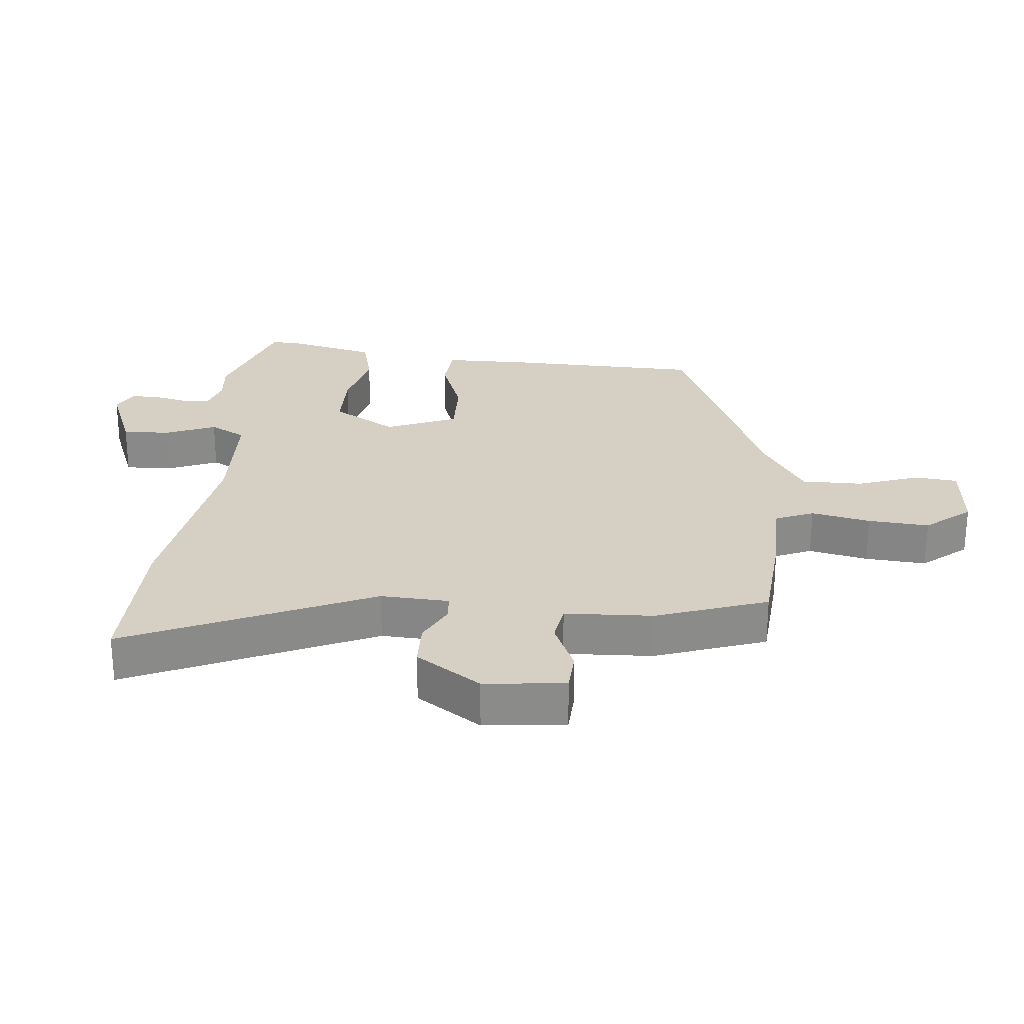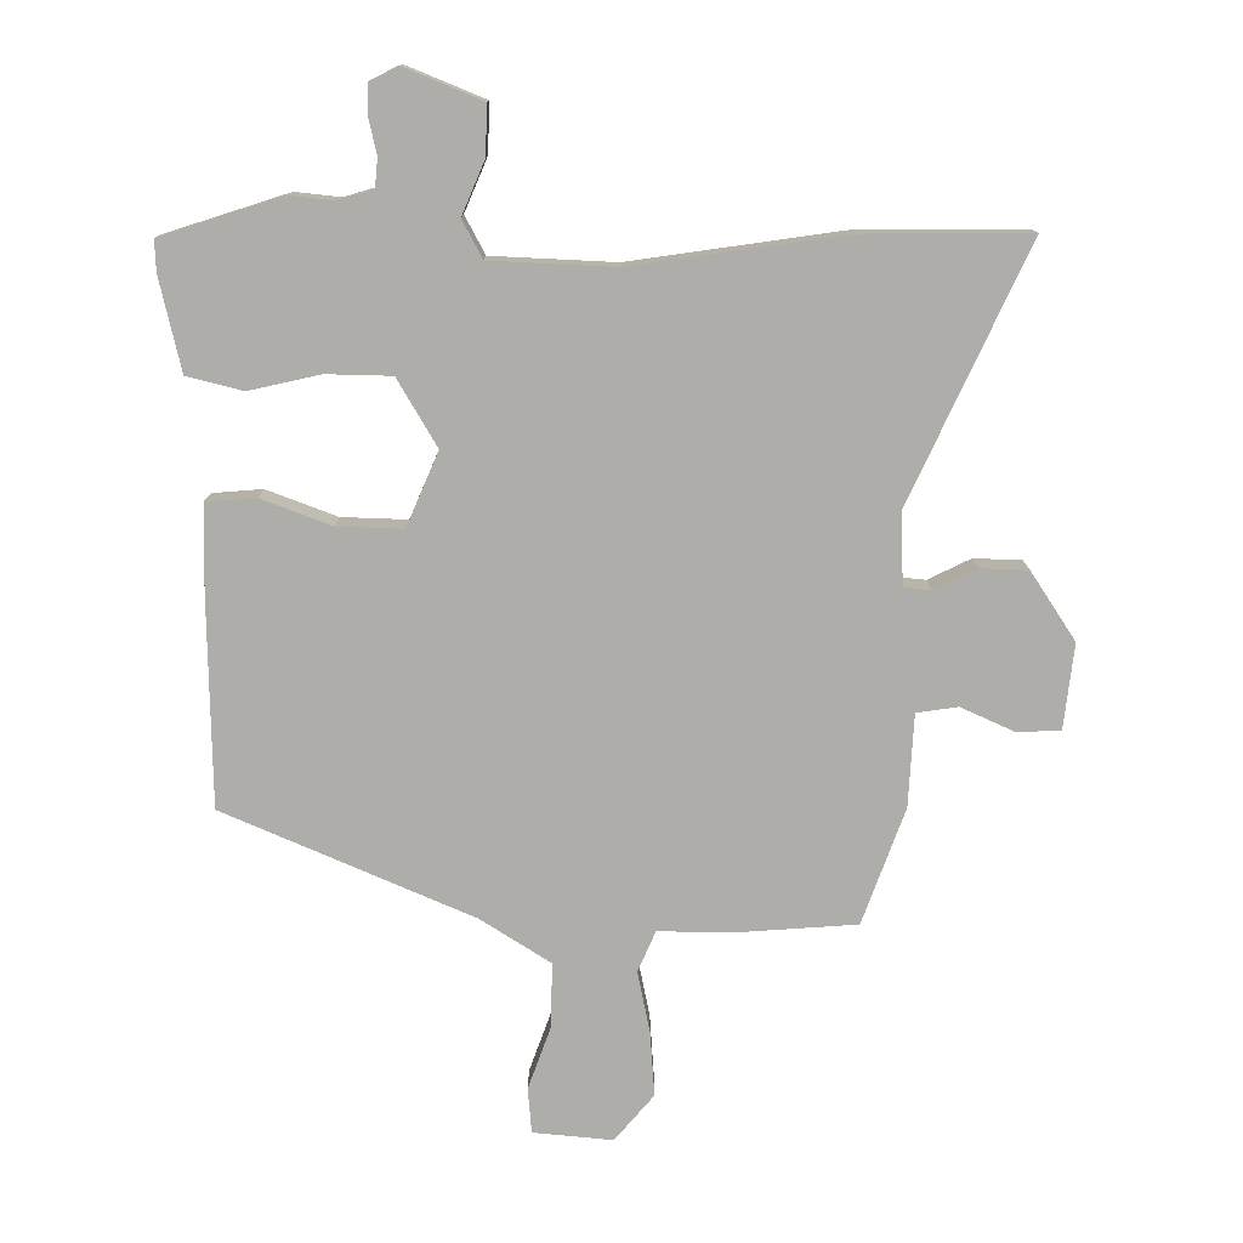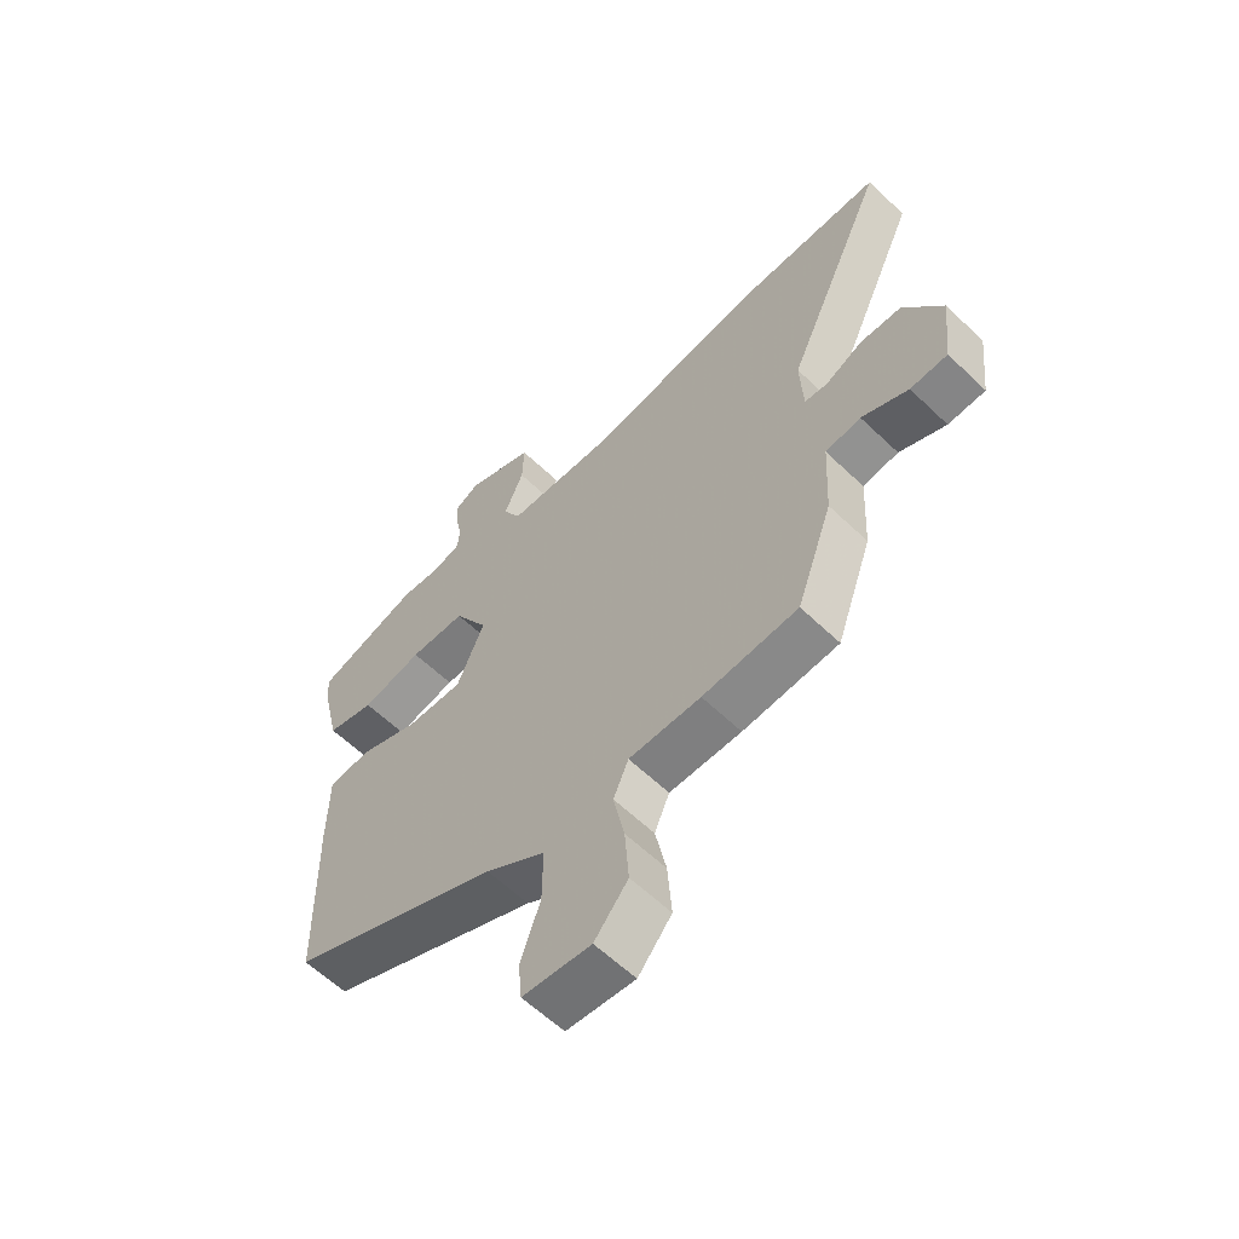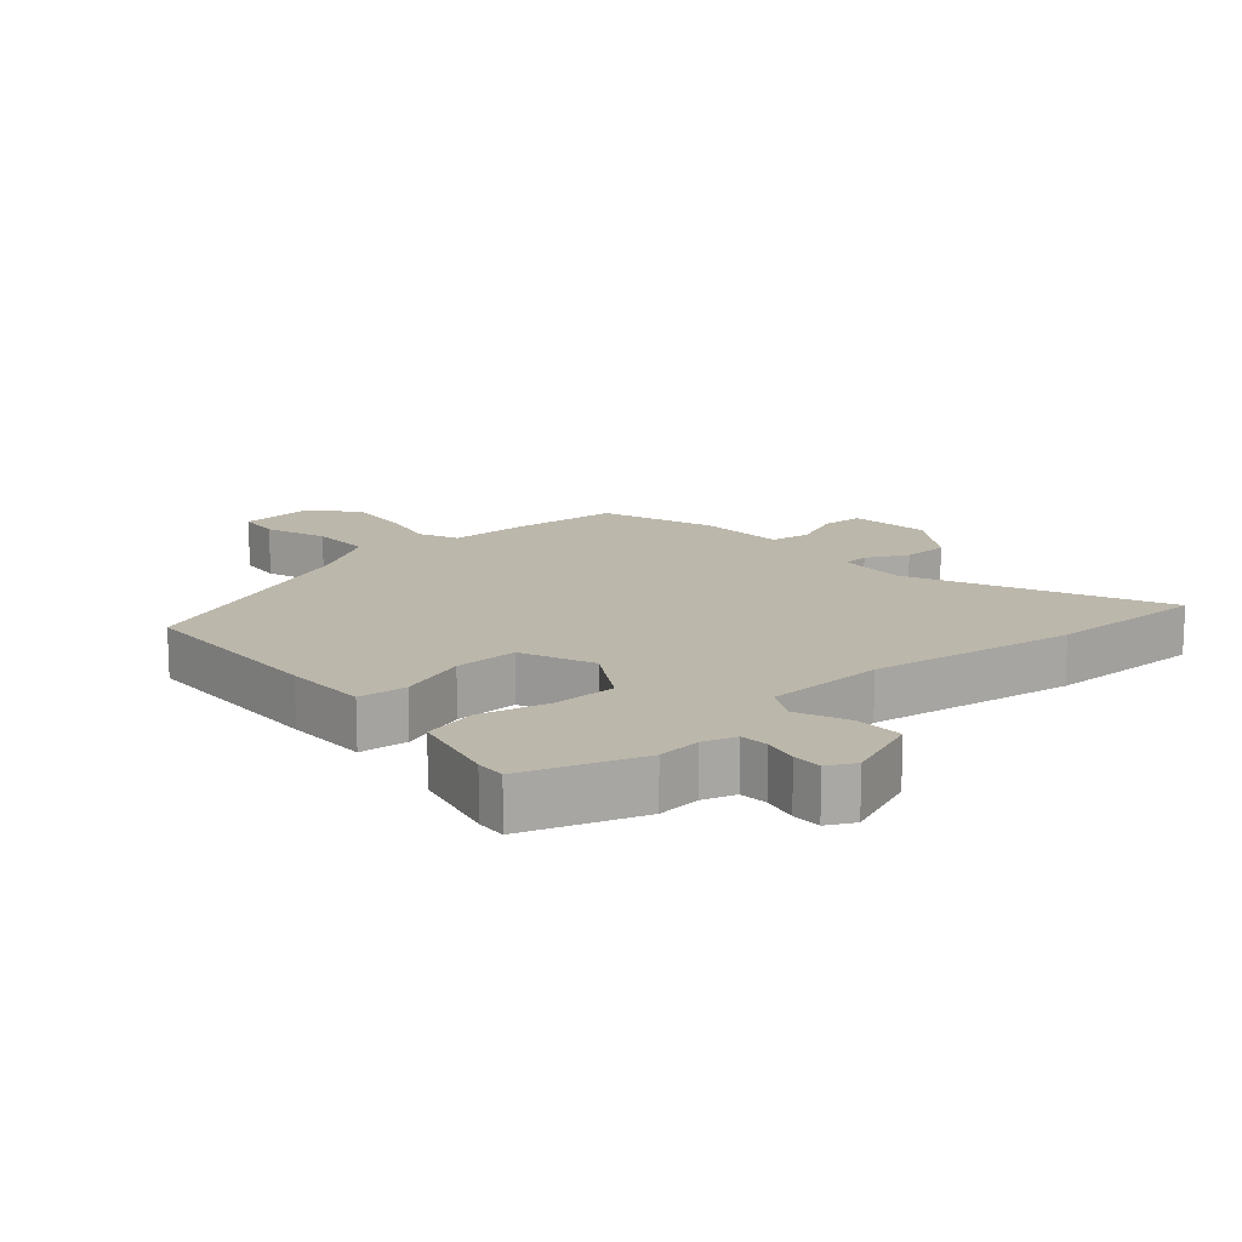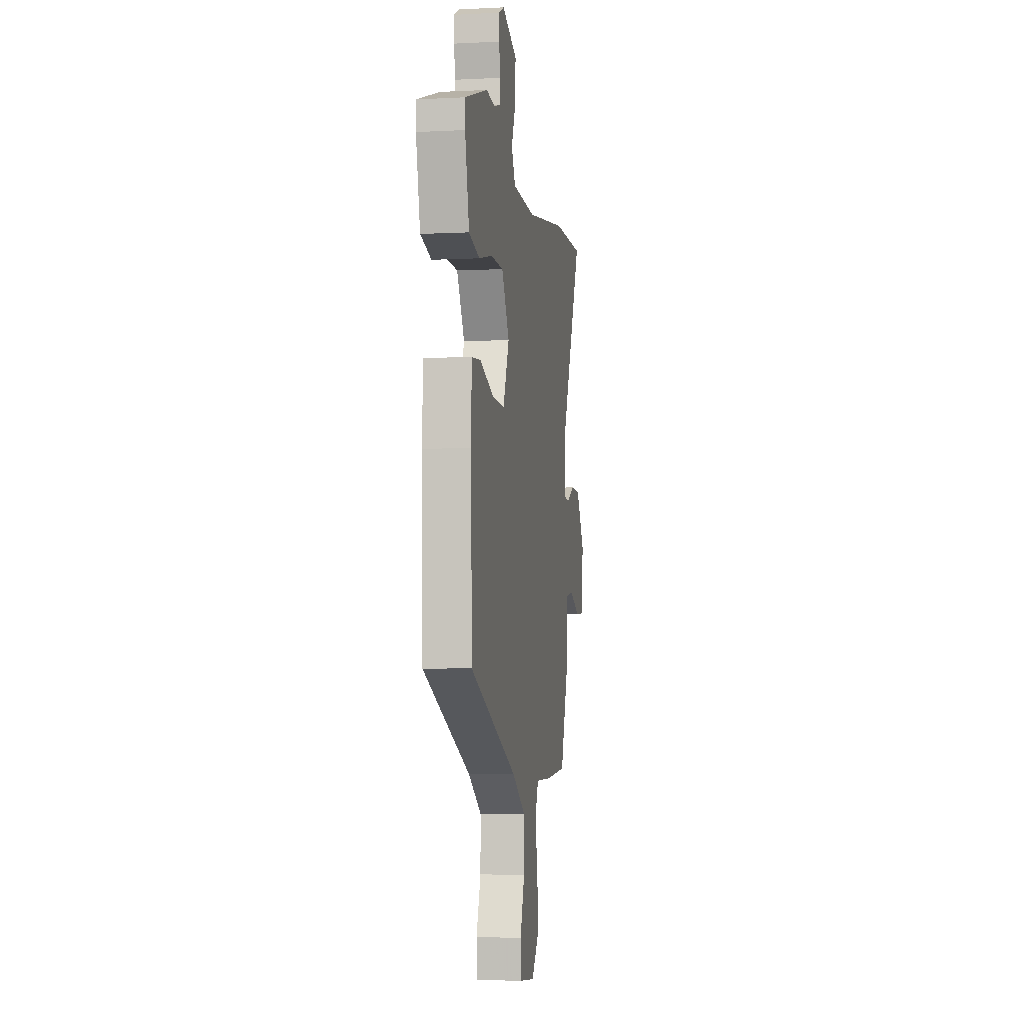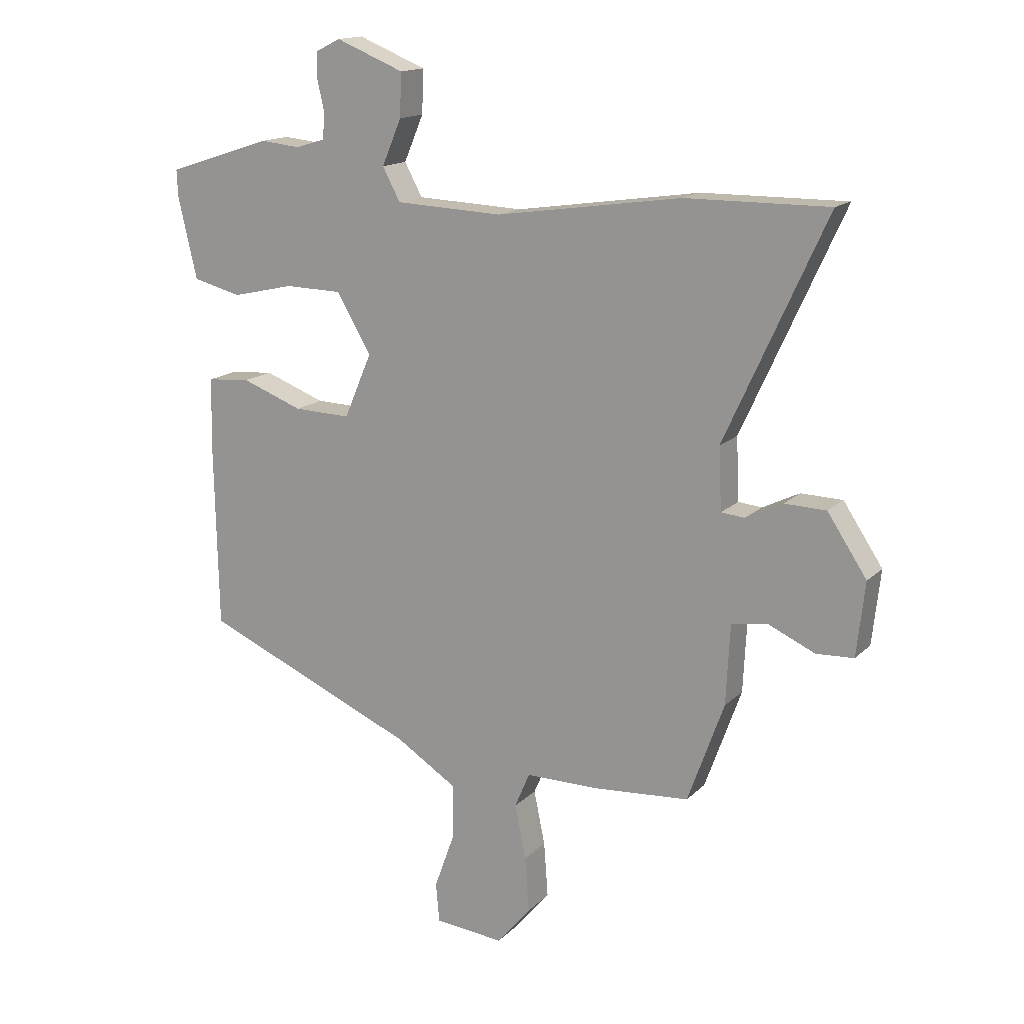
<metadata>
{"format":"obj","ext":"obj","renderer":"f3d","projection":"perspective","resolution":1024,"background":"white","views":[{"elev":26.3,"azim":95.8,"up":"+Y"},{"elev":-77.3,"azim":-0.3,"up":"+Y"},{"elev":-59.8,"azim":45.5,"up":"+Z"},{"elev":14.5,"azim":-40.7,"up":"+Y"},{"elev":-4.7,"azim":-80.8,"up":"+Z"},{"elev":15.3,"azim":28.2,"up":"+Z"}]}
</metadata>
<code>
v -0.478 0.07 -0.306
v -0.484 0.07 0.002
v -0.482 0.07 0.131
v -0.408 0.07 0.137
v -0.304 0.07 0.098
v -0.207 0.07 0.095
v -0.16 0.07 0.205
v -0.219 0.07 0.305
v -0.316 0.07 0.307
v -0.421 0.07 0.283
v -0.504 0.07 0.304
v -0.536 0.07 0.442
v -0.538 0.07 0.488
v -0.359 0.07 0.546
v -0.292 0.07 0.539
v -0.242 0.07 0.554
v -0.238 0.07 0.597
v -0.25 0.07 0.65
v -0.25 0.07 0.695
v -0.208 0.07 0.716
v -0.092 0.07 0.669
v -0.095 0.07 0.595
v -0.128 0.07 0.517
v -0.098 0.07 0.461
v 0.084 0.07 0.453
v 0.399 0.07 0.499
v 0.643 0.07 0.501
v 0.47 0.07 0.123
v 0.475 0.07 0.017
v 0.515 0.07 0.013
v 0.578 0.07 0.044
v 0.649 0.07 0.042
v 0.716 0.07 -0.059
v 0.702 0.07 -0.185
v 0.638 0.07 -0.188
v 0.558 0.07 -0.152
v 0.497 0.07 -0.161
v 0.49 0.07 -0.298
v 0.428 0.07 -0.47
v 0.264 0.07 -0.482
v 0.14 0.07 -0.482
v 0.114 0.07 -0.542
v 0.133 0.07 -0.634
v 0.14 0.07 -0.729
v 0.082 0.07 -0.798
v -0.036 0.07 -0.787
v -0.042 0.07 -0.72
v -0.008 0.07 -0.625
v -0.007 0.07 -0.53
v -0.111 0.07 -0.464
v -0.478 0 -0.306
v -0.484 0 0.002
v -0.482 0 0.131
v -0.408 0 0.137
v -0.304 0 0.098
v -0.207 0 0.095
v -0.16 0 0.205
v -0.219 0 0.305
v -0.316 0 0.307
v -0.421 0 0.283
v -0.504 0 0.304
v -0.536 0 0.442
v -0.538 0 0.488
v -0.359 0 0.546
v -0.292 0 0.539
v -0.242 0 0.554
v -0.238 0 0.597
v -0.25 0 0.65
v -0.25 0 0.695
v -0.208 0 0.716
v -0.092 0 0.669
v -0.095 0 0.595
v -0.128 0 0.517
v -0.098 0 0.461
v 0.084 0 0.453
v 0.399 0 0.499
v 0.643 0 0.501
v 0.47 0 0.123
v 0.475 0 0.017
v 0.515 0 0.013
v 0.578 0 0.044
v 0.649 0 0.042
v 0.716 0 -0.059
v 0.702 0 -0.185
v 0.638 0 -0.188
v 0.558 0 -0.152
v 0.497 0 -0.161
v 0.49 0 -0.298
v 0.428 0 -0.47
v 0.264 0 -0.482
v 0.14 0 -0.482
v 0.114 0 -0.542
v 0.133 0 -0.634
v 0.14 0 -0.729
v 0.082 0 -0.798
v -0.036 0 -0.787
v -0.042 0 -0.72
v -0.008 0 -0.625
v -0.007 0 -0.53
v -0.111 0 -0.464
f 46 47 48
f 45 46 48
f 44 45 48
f 43 44 48
f 42 43 48
f 41 42 48 49
f 39 40 41
f 38 39 41
f 37 38 41
f 37 41 49 50
f 34 35 36
f 33 34 36
f 32 33 36
f 31 32 36
f 30 31 36
f 29 30 36 37
f 25 26 27 28
f 24 25 28 29
f 21 22 23
f 20 21 23
f 19 20 23
f 18 19 23
f 17 18 23
f 16 17 23 24
f 24 29 37
f 16 24 37
f 15 16 37
f 13 14 15
f 12 13 15
f 11 12 15
f 10 11 15
f 9 10 15
f 3 4 5
f 2 3 5
f 1 2 5
f 50 1 5
f 50 5 6
f 37 50 6 7
f 15 37 7 8
f 8 9 15
f 98 97 96
f 98 96 95
f 98 95 94
f 98 94 93
f 98 93 92
f 99 98 92 91
f 91 90 89
f 91 89 88
f 91 88 87
f 100 99 91 87
f 86 85 84
f 86 84 83
f 86 83 82
f 86 82 81
f 86 81 80
f 87 86 80 79
f 78 77 76 75
f 79 78 75 74
f 73 72 71
f 73 71 70
f 73 70 69
f 73 69 68
f 73 68 67
f 74 73 67 66
f 87 79 74
f 87 74 66
f 87 66 65
f 65 64 63
f 65 63 62
f 65 62 61
f 65 61 60
f 65 60 59
f 55 54 53
f 55 53 52
f 55 52 51
f 55 51 100
f 56 55 100
f 57 56 100 87
f 58 57 87 65
f 65 59 58
f 1 51 52 2
f 2 52 53 3
f 3 53 54 4
f 4 54 55 5
f 5 55 56 6
f 6 56 57 7
f 7 57 58 8
f 8 58 59 9
f 9 59 60 10
f 10 60 61 11
f 11 61 62 12
f 12 62 63 13
f 13 63 64 14
f 14 64 65 15
f 15 65 66 16
f 16 66 67 17
f 17 67 68 18
f 18 68 69 19
f 19 69 70 20
f 20 70 71 21
f 21 71 72 22
f 22 72 73 23
f 23 73 74 24
f 24 74 75 25
f 25 75 76 26
f 26 76 77 27
f 27 77 78 28
f 28 78 79 29
f 29 79 80 30
f 30 80 81 31
f 31 81 82 32
f 32 82 83 33
f 33 83 84 34
f 34 84 85 35
f 35 85 86 36
f 36 86 87 37
f 37 87 88 38
f 38 88 89 39
f 39 89 90 40
f 40 90 91 41
f 41 91 92 42
f 42 92 93 43
f 43 93 94 44
f 44 94 95 45
f 45 95 96 46
f 46 96 97 47
f 47 97 98 48
f 48 98 99 49
f 49 99 100 50
f 50 100 51 1

</code>
